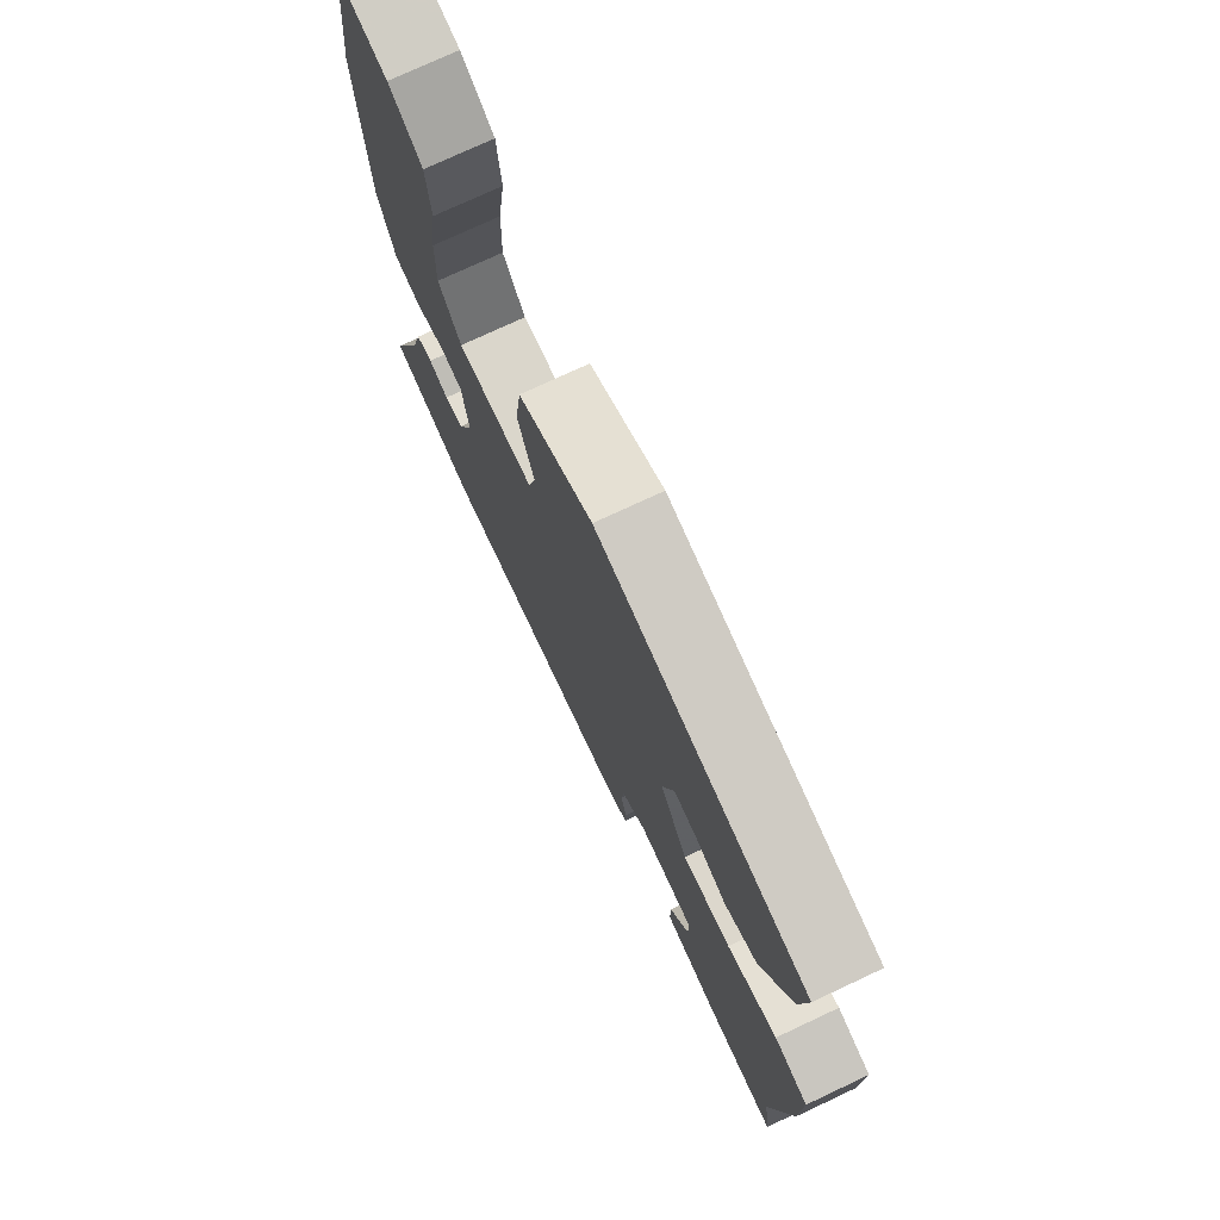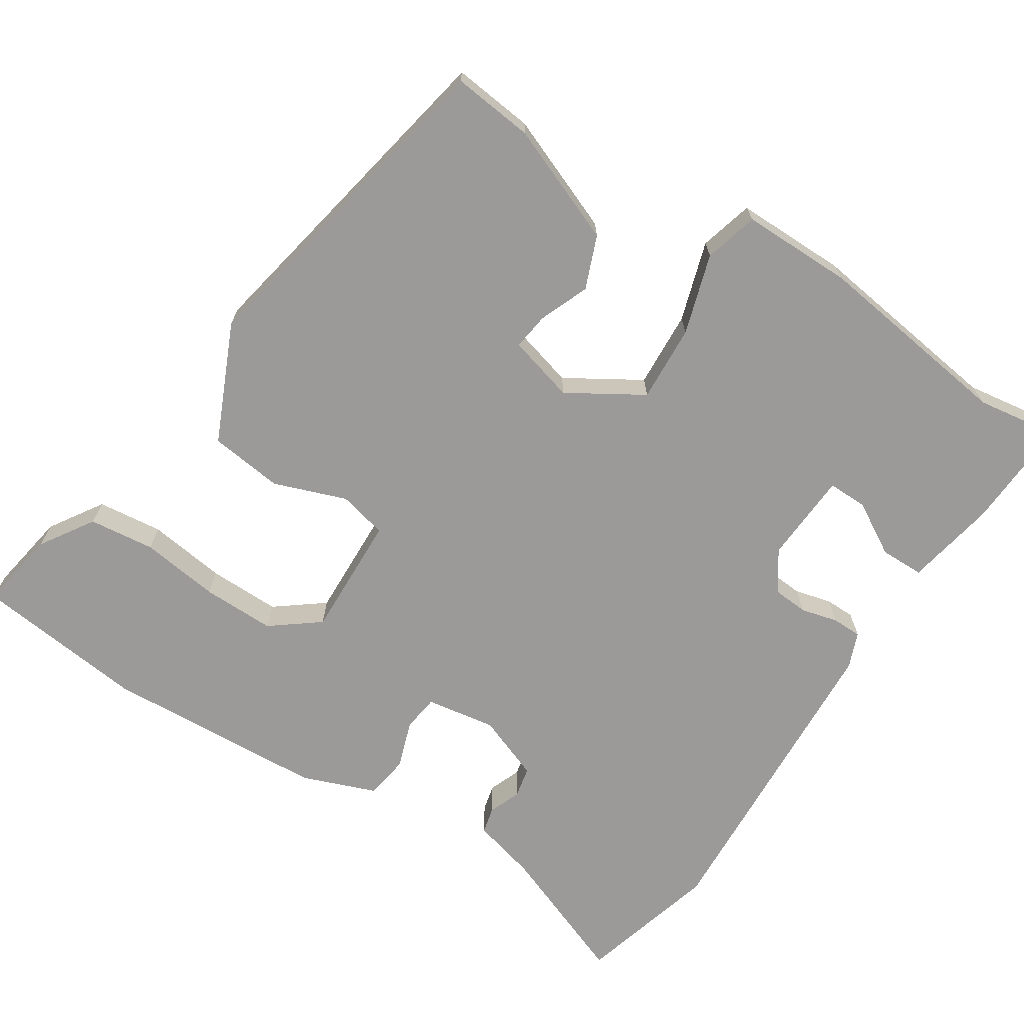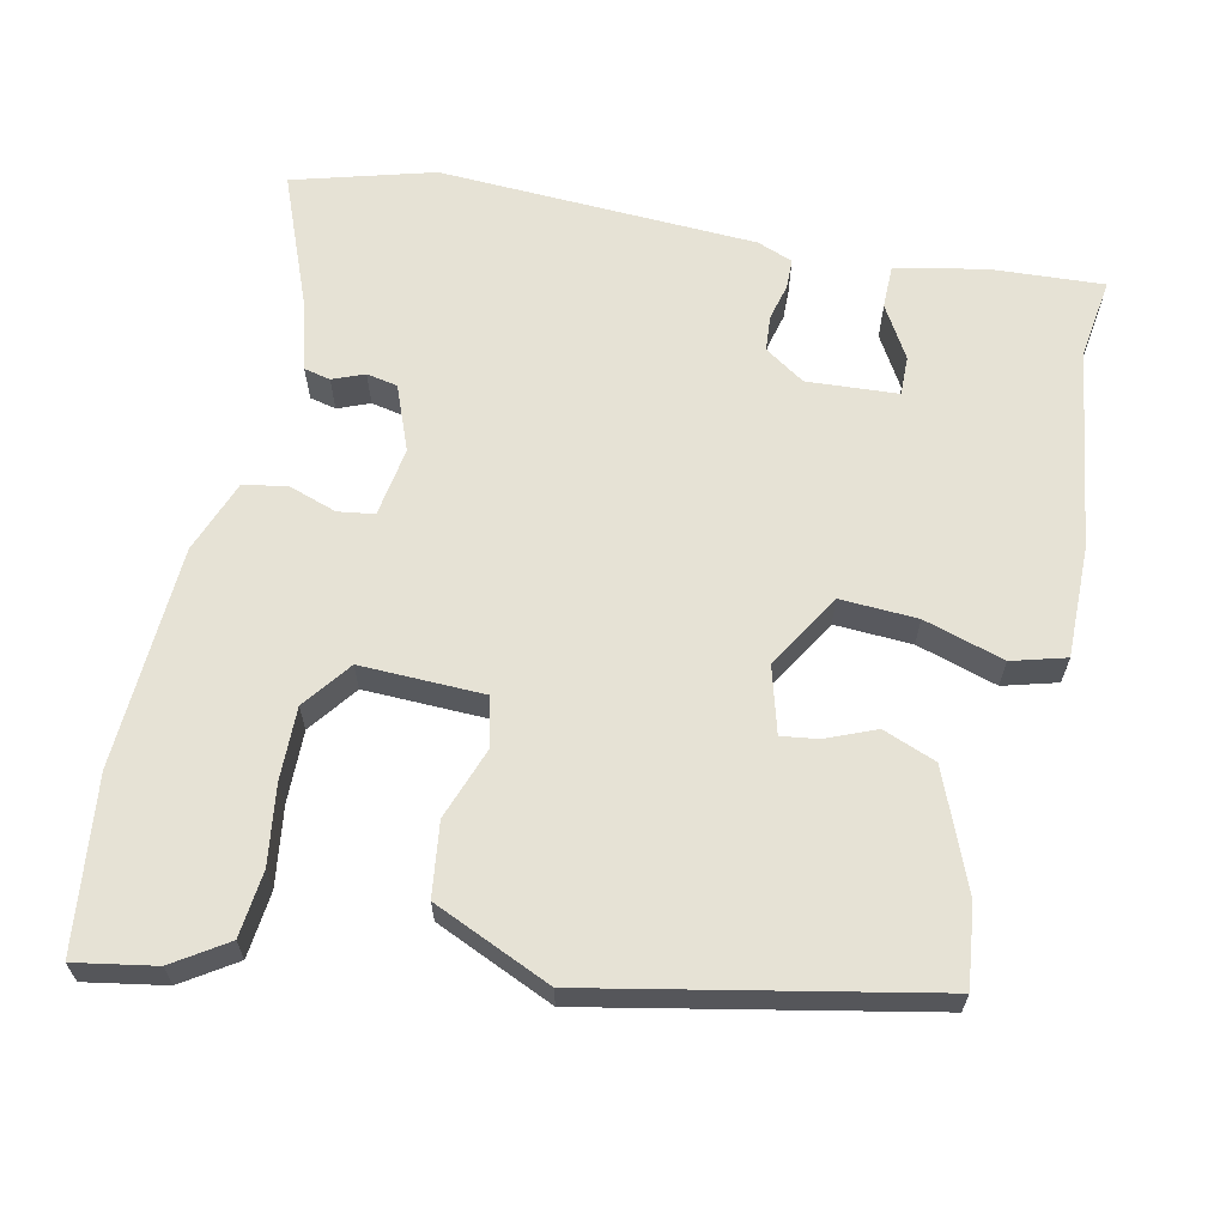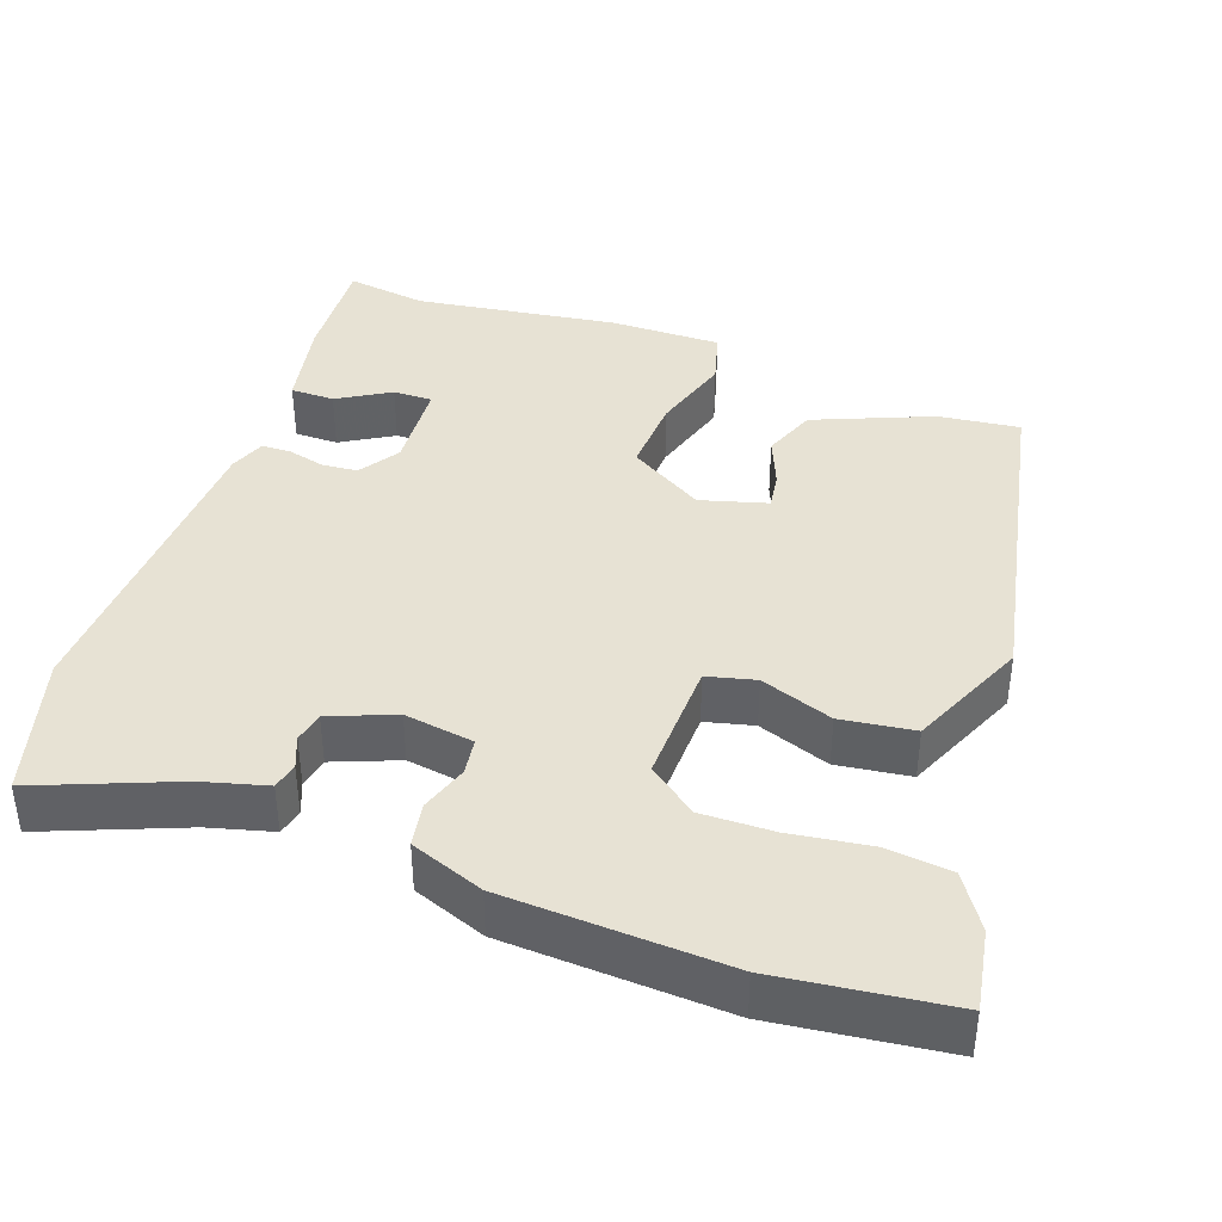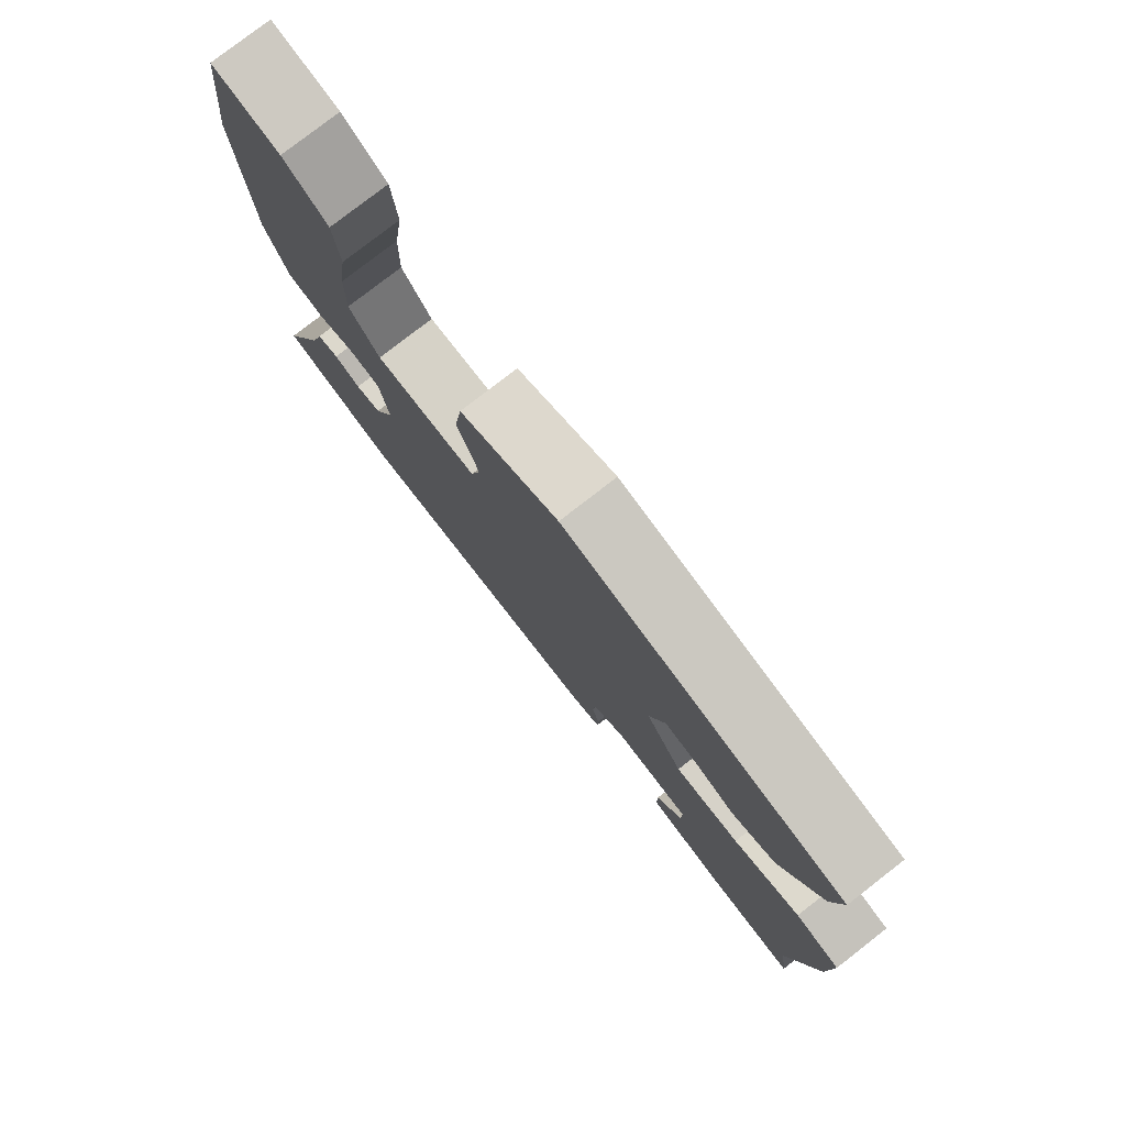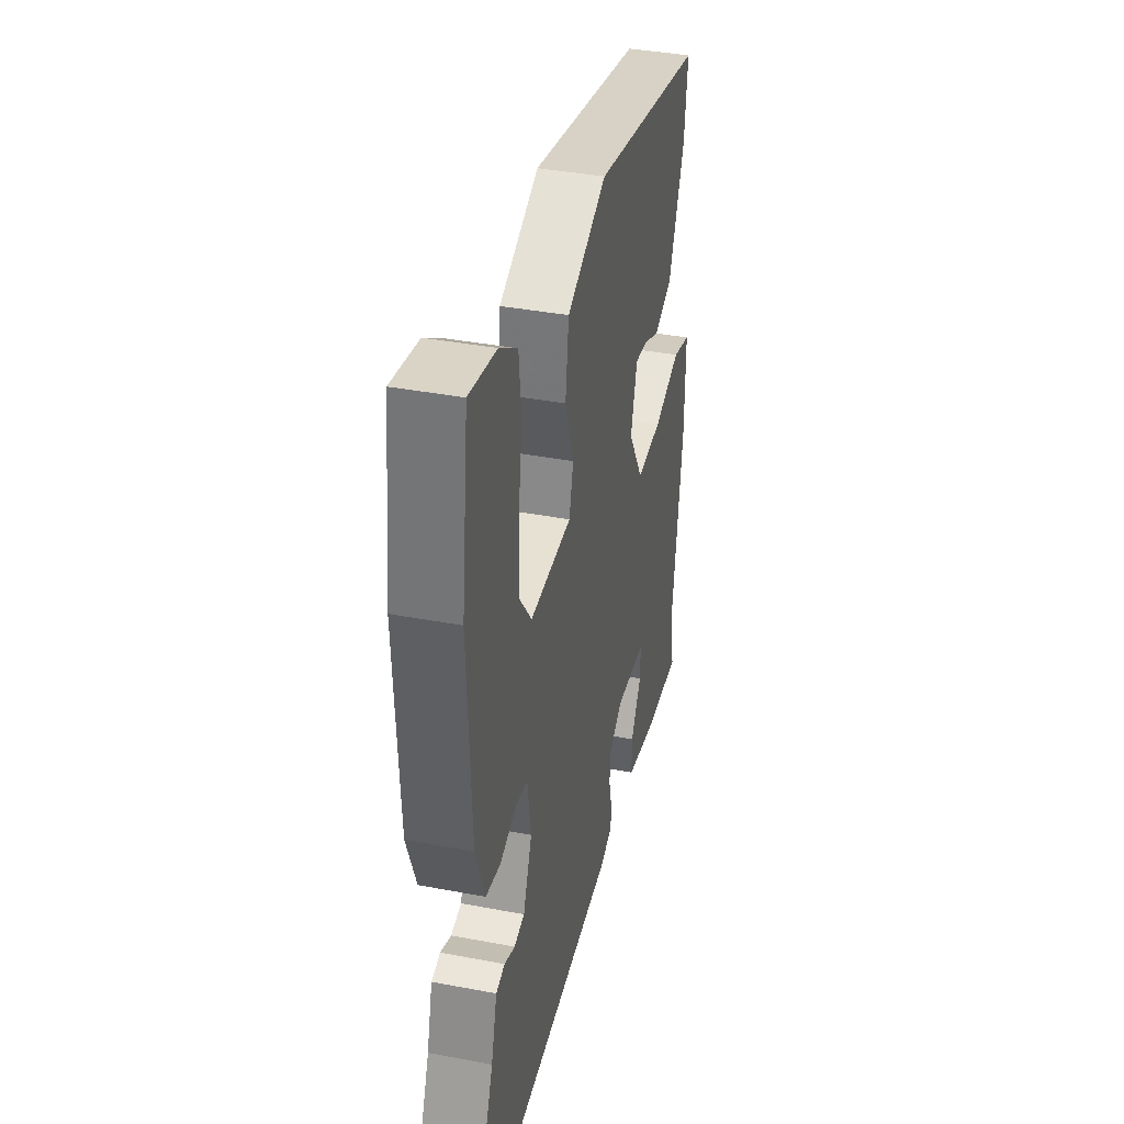
<metadata>
{"format":"obj","ext":"obj","renderer":"f3d","projection":"perspective","resolution":1024,"background":"white","views":[{"elev":75.0,"azim":64.9,"up":"+Z"},{"elev":-69.4,"azim":57.7,"up":"+Y"},{"elev":64.0,"azim":12.4,"up":"+Y"},{"elev":40.0,"azim":-70.2,"up":"+Y"},{"elev":79.1,"azim":52.2,"up":"+Z"},{"elev":38.4,"azim":-76.5,"up":"+Z"}]}
</metadata>
<code>
v 0.482 0.07 0.389
v 0.469 0.07 0.282
v 0.405 0.07 0.127
v 0.335 0.07 0.1
v 0.27 0.07 0.127
v 0.221 0.07 0.134
v 0.196 0.07 0.046
v 0.255 0.07 -0.053
v 0.357 0.07 -0.048
v 0.463 0.07 -0.016
v 0.534 0.07 -0.036
v 0.532 0.07 -0.183
v 0.493 0.07 -0.45
v 0.508 0.07 -0.557
v 0.361 0.07 -0.548
v 0.241 0.07 -0.524
v 0.241 0.07 -0.466
v 0.282 0.07 -0.397
v 0.283 0.07 -0.345
v 0.163 0.07 -0.337
v 0.11 0.07 -0.372
v 0.106 0.07 -0.419
v 0.118 0.07 -0.468
v 0.117 0.07 -0.507
v 0.07 0.07 -0.525
v -0.35 0.07 -0.543
v -0.535 0.07 -0.49
v -0.462 0.07 -0.308
v -0.439 0.07 -0.223
v -0.404 0.07 -0.215
v -0.362 0.07 -0.232
v -0.321 0.07 -0.224
v -0.287 0.07 -0.138
v -0.301 0.07 -0.046
v -0.349 0.07 -0.039
v -0.412 0.07 -0.06
v -0.47 0.07 -0.05
v -0.506 0.07 0.047
v -0.52 0.07 0.34
v -0.492 0.07 0.567
v -0.386 0.07 0.548
v -0.316 0.07 0.502
v -0.307 0.07 0.415
v -0.322 0.07 0.311
v -0.324 0.07 0.215
v -0.276 0.07 0.151
v -0.113 0.07 0.155
v -0.097 0.07 0.219
v -0.131 0.07 0.315
v -0.118 0.07 0.412
v 0.038 0.07 0.48
v 0.482 0 0.389
v 0.469 0 0.282
v 0.405 0 0.127
v 0.335 0 0.1
v 0.27 0 0.127
v 0.221 0 0.134
v 0.196 0 0.046
v 0.255 0 -0.053
v 0.357 0 -0.048
v 0.463 0 -0.016
v 0.534 0 -0.036
v 0.532 0 -0.183
v 0.493 0 -0.45
v 0.508 0 -0.557
v 0.361 0 -0.548
v 0.241 0 -0.524
v 0.241 0 -0.466
v 0.282 0 -0.397
v 0.283 0 -0.345
v 0.163 0 -0.337
v 0.11 0 -0.372
v 0.106 0 -0.419
v 0.118 0 -0.468
v 0.117 0 -0.507
v 0.07 0 -0.525
v -0.35 0 -0.543
v -0.535 0 -0.49
v -0.462 0 -0.308
v -0.439 0 -0.223
v -0.404 0 -0.215
v -0.362 0 -0.232
v -0.321 0 -0.224
v -0.287 0 -0.138
v -0.301 0 -0.046
v -0.349 0 -0.039
v -0.412 0 -0.06
v -0.47 0 -0.05
v -0.506 0 0.047
v -0.52 0 0.34
v -0.492 0 0.567
v -0.386 0 0.548
v -0.316 0 0.502
v -0.307 0 0.415
v -0.322 0 0.311
v -0.324 0 0.215
v -0.276 0 0.151
v -0.113 0 0.155
v -0.097 0 0.219
v -0.131 0 0.315
v -0.118 0 0.412
v 0.038 0 0.48
f 48 49 50 51
f 47 48 51 1
f 41 42 43 44
f 41 44 45
f 40 41 45
f 39 40 45
f 38 39 45 46
f 35 36 37 38
f 34 35 38 46
f 28 29 30 31
f 28 31 32
f 27 28 32
f 26 27 32
f 25 26 32 33
f 22 23 24 25
f 21 22 25 33
f 15 16 17 18
f 13 14 15 18
f 13 18 19
f 12 13 19
f 9 10 11 12
f 8 9 12 19
f 7 8 19 20
f 2 3 4 5
f 2 5 6
f 47 1 2 6
f 46 47 6 7
f 21 33 34 46
f 7 20 21 46
f 102 101 100 99
f 52 102 99 98
f 95 94 93 92
f 96 95 92
f 96 92 91
f 96 91 90
f 97 96 90 89
f 89 88 87 86
f 97 89 86 85
f 82 81 80 79
f 83 82 79
f 83 79 78
f 83 78 77
f 84 83 77 76
f 76 75 74 73
f 84 76 73 72
f 69 68 67 66
f 69 66 65 64
f 70 69 64
f 70 64 63
f 63 62 61 60
f 70 63 60 59
f 71 70 59 58
f 56 55 54 53
f 57 56 53
f 57 53 52 98
f 58 57 98 97
f 97 85 84 72
f 97 72 71 58
f 1 52 53 2
f 2 53 54 3
f 3 54 55 4
f 4 55 56 5
f 5 56 57 6
f 6 57 58 7
f 7 58 59 8
f 8 59 60 9
f 9 60 61 10
f 10 61 62 11
f 11 62 63 12
f 12 63 64 13
f 13 64 65 14
f 14 65 66 15
f 15 66 67 16
f 16 67 68 17
f 17 68 69 18
f 18 69 70 19
f 19 70 71 20
f 20 71 72 21
f 21 72 73 22
f 22 73 74 23
f 23 74 75 24
f 24 75 76 25
f 25 76 77 26
f 26 77 78 27
f 27 78 79 28
f 28 79 80 29
f 29 80 81 30
f 30 81 82 31
f 31 82 83 32
f 32 83 84 33
f 33 84 85 34
f 34 85 86 35
f 35 86 87 36
f 36 87 88 37
f 37 88 89 38
f 38 89 90 39
f 39 90 91 40
f 40 91 92 41
f 41 92 93 42
f 42 93 94 43
f 43 94 95 44
f 44 95 96 45
f 45 96 97 46
f 46 97 98 47
f 47 98 99 48
f 48 99 100 49
f 49 100 101 50
f 50 101 102 51
f 51 102 52 1

</code>
